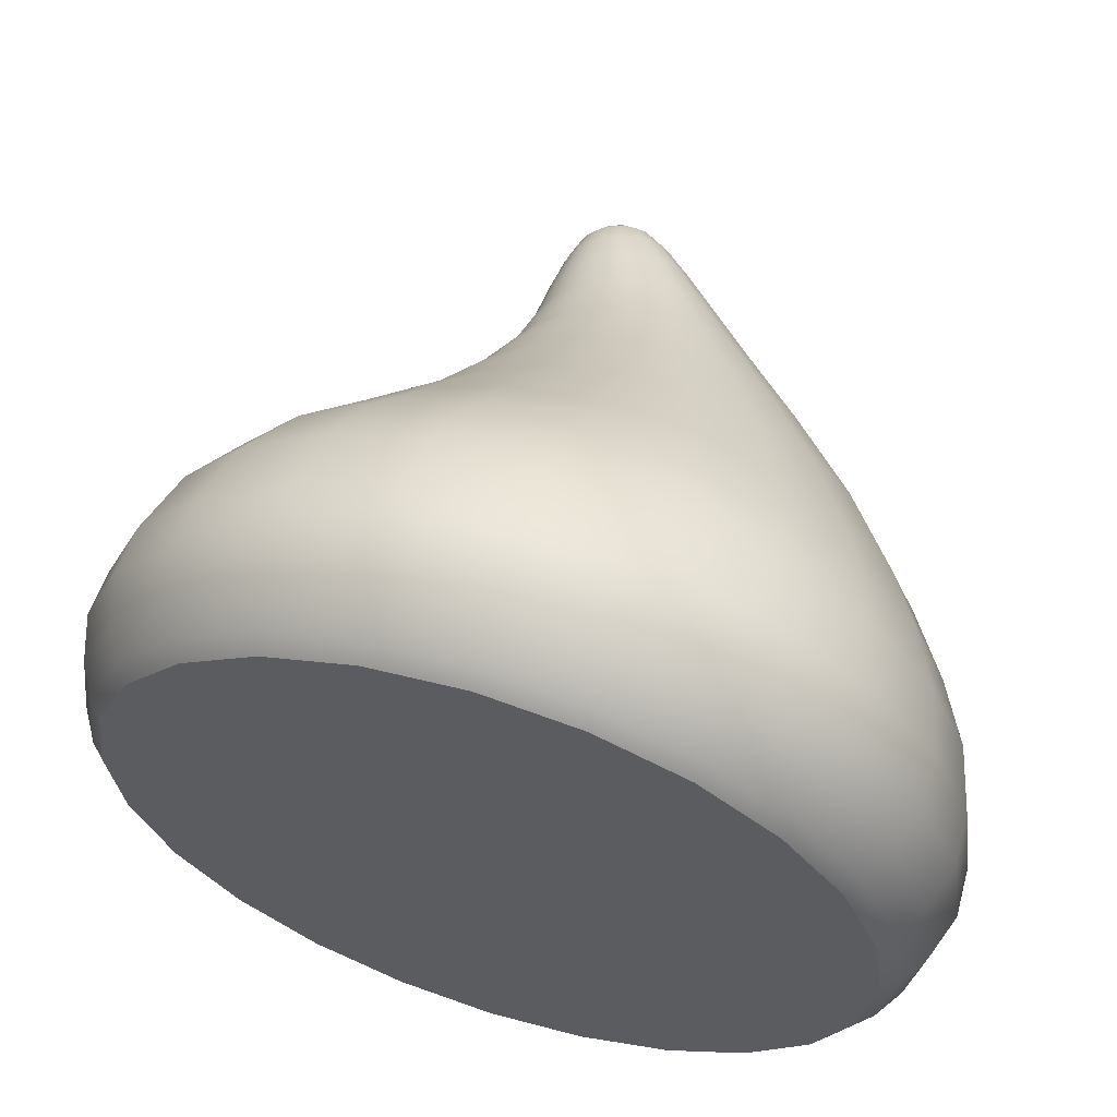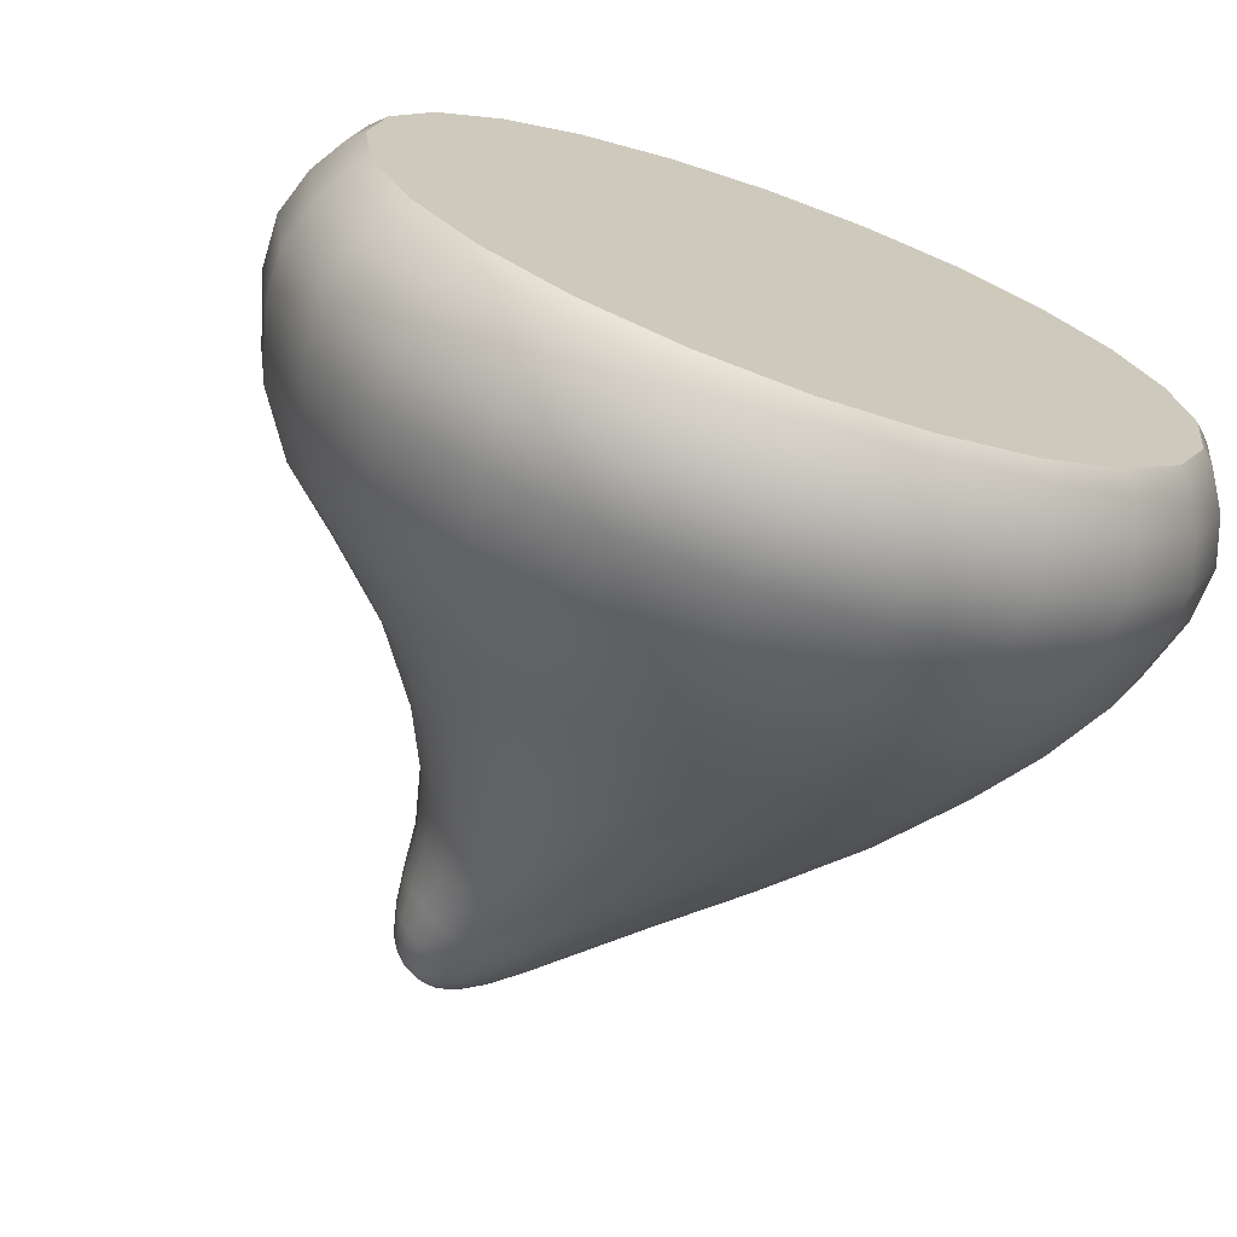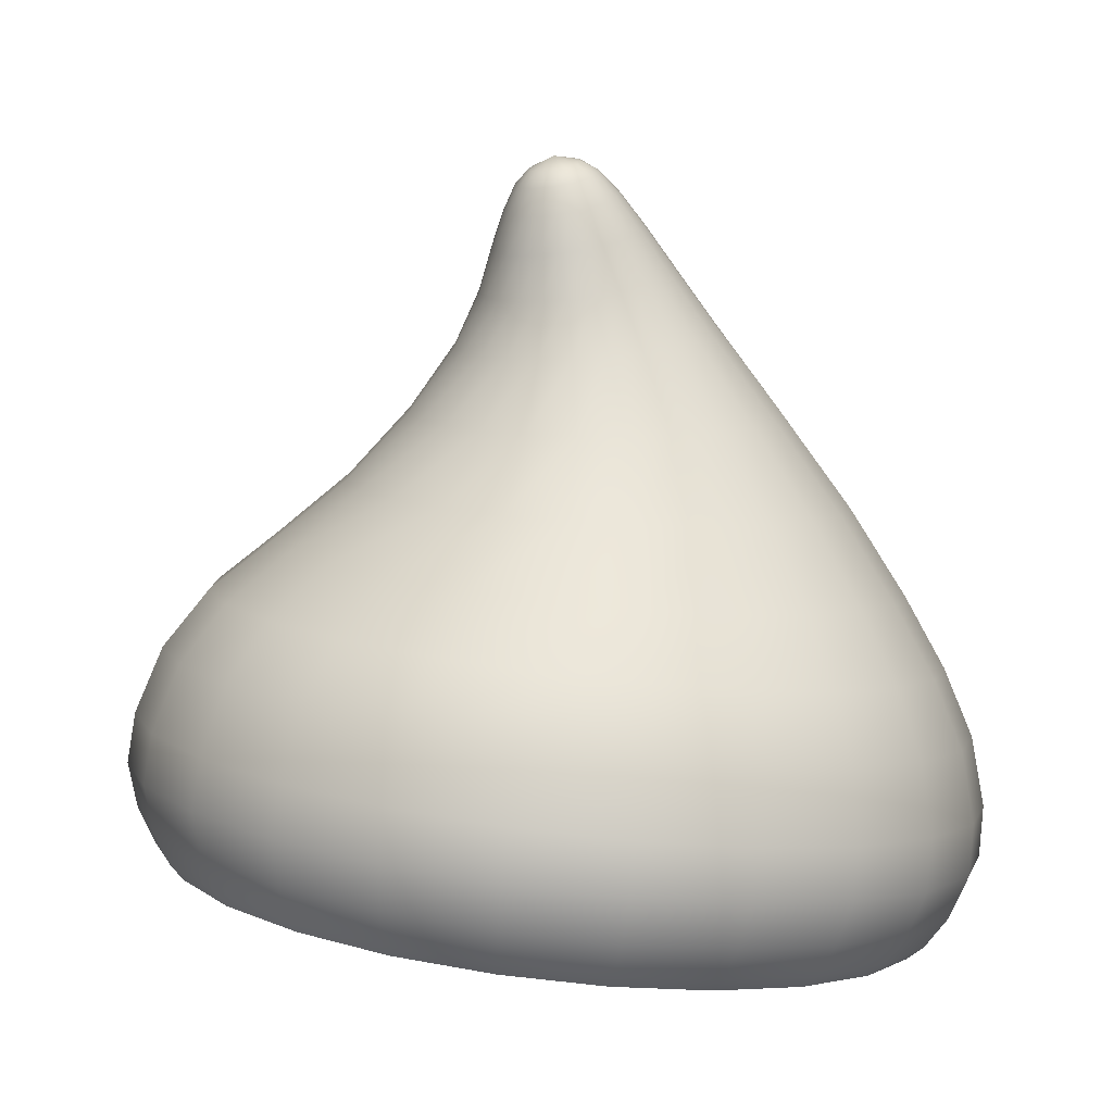
<metadata>
{"format":"obj","ext":"obj","renderer":"f3d","projection":"perspective","resolution":1024,"background":"white","views":[{"elev":61.1,"azim":9.2,"up":"+Z"},{"elev":-70.8,"azim":-28.0,"up":"+Z"},{"elev":11.1,"azim":-38.6,"up":"+Y"}]}
</metadata>
<code>
g default
v 0.9605 0.2024 0.5702
v 1.274 0.1576 0.2533
v 1.389 0.1412 -0.1796
v 1.274 0.1576 -0.6124
v 0.9604 0.2024 -0.9293
v 0.5319 0.2635 -1.045
v 0.1035 0.3246 -0.9292
v -0.2102 0.3693 -0.6123
v -0.3249 0.3857 -0.1795
v -0.2101 0.3693 0.2534
v 0.1036 0.3246 0.5702
v 0.532 0.2635 0.6862
v 0.7135 0.9522 0.08629
v 0.8255 0.9607 -0.02607
v 0.8665 0.9638 -0.1795
v 0.8255 0.9607 -0.333
v 0.7135 0.9522 -0.4454
v 0.5605 0.9404 -0.4865
v 0.4074 0.9285 -0.4453
v 0.2954 0.9197 -0.333
v 0.2544 0.9164 -0.1795
v 0.2954 0.9197 -0.02603
v 0.4074 0.9285 0.08631
v 0.5605 0.9404 0.1274
v 0.5193 1.318 -0.09686
v 0.5537 1.326 -0.1318
v 0.5663 1.328 -0.1795
v 0.5537 1.326 -0.2272
v 0.5193 1.318 -0.2622
v 0.4724 1.308 -0.275
v 0.4254 1.298 -0.2622
v 0.3911 1.291 -0.2272
v 0.3785 1.288 -0.1795
v 0.3911 1.291 -0.1318
v 0.4254 1.298 -0.09686
v 0.4724 1.308 -0.08407
v 0.462 1.358 -0.1795
v -0.3964 -0.02508 -0.682
v -0.03251 -0.07946 -1.05
v 0.4645 -0.1537 -1.185
v 0.9616 -0.228 -1.05
v 1.325 -0.2824 -0.6821
v 1.459 -0.3023 -0.1796
v 1.326 -0.2824 0.323
v 0.9617 -0.228 0.6909
v 0.4647 -0.1537 0.8256
v -0.03241 -0.07946 0.691
v -0.3963 -0.02508 0.3231
v -0.5295 -0.005179 -0.1795
v -0.3102 0.2419 -0.6557
v 0.2998 0.5964 -0.6923
v 0.5948 0.5746 -0.7717
v 0.8899 0.5523 -0.6923
v 1.106 0.5358 -0.4756
v 1.185 0.5298 -0.1796
v 1.106 0.5358 0.1165
v 0.8899 0.5523 0.3333
v 0.5949 0.5746 0.4126
v 0.2998 0.5964 0.3333
v 0.08373 0.6121 0.1166
v 0.004611 0.6177 -0.1795
v 0.08369 0.6121 -0.4756
v 0.3287 1.14 -0.1795
v 0.3523 1.144 -0.2686
v 0.4168 1.156 -0.3339
v 0.5049 1.172 -0.3578
v 0.5929 1.189 -0.3339
v 0.6574 1.201 -0.2687
v 0.681 1.205 -0.1795
v 0.6574 1.201 -0.09041
v 0.593 1.189 -0.02516
v 0.5049 1.172 -0.001278
v 0.4168 1.156 -0.02515
v 0.3523 1.144 -0.09039
v 0.8948 -0.4006 0.6205
v 1.229 -0.4506 0.2824
v 1.352 -0.4689 -0.1796
v 1.229 -0.4506 -0.6415
v 0.8947 -0.4006 -0.9796
v 0.4378 -0.3323 -1.103
v -0.01899 -0.2641 -0.9796
v -0.3534 -0.2141 -0.6414
v -0.4758 -0.1958 -0.1795
v -0.3533 -0.2141 0.2824
v -0.01889 -0.2641 0.6206
v 0.438 -0.3323 0.7443
v 1.338 -0.1649 -0.6795
v 1.424 -0.2972 -0.4396
v 1.415 -0.01586 -0.4259
v 1.471 -0.1847 -0.1796
v 1.424 -0.2972 0.08042
v 1.415 -0.01586 0.06676
v 1.338 -0.1649 0.3204
v 1.167 -0.2587 0.5308
v 1.171 0.02055 0.4935
v 0.9765 -0.1108 0.6863
v 0.7218 -0.1922 0.7908
v 0.7492 0.08361 0.7398
v 0.4821 -0.03688 0.8203
v 0.2075 -0.1153 0.7908
v 0.2619 0.1564 0.7398
v -0.01232 0.03701 0.6864
v -0.2379 -0.04875 0.5308
v -0.1601 0.2195 0.4935
v -0.3743 0.0911 0.3205
v -0.495 -0.01033 0.08053
v -0.4037 0.2559 0.06687
v -0.5068 0.1109 -0.1795
v -0.4951 -0.01033 -0.4395
v -0.4038 0.2559 -0.4258
v 0.03451 0.1904 -1.004
v 0.5054 0.12 -1.132
v 0.9764 0.04964 -1.004
v 1.321 -0.001882 -0.6558
v 1.447 -0.02074 -0.1796
v 1.321 -0.001882 0.2966
v 0.9765 0.04964 0.6452
v 0.5056 0.12 0.7728
v 0.03461 0.1904 0.6453
v -0.3102 0.2419 0.2967
v -0.4364 0.2608 -0.1795
v 0.3686 0.7661 -0.5584
v 0.5869 0.7639 -0.617
v 0.8053 0.7614 -0.5584
v 0.9651 0.7594 -0.3983
v 1.024 0.7586 -0.1796
v 0.9651 0.7594 0.0392
v 0.8053 0.7614 0.1993
v 0.587 0.7639 0.258
v 0.3686 0.7661 0.1994
v 0.2087 0.7674 0.03924
v 0.1502 0.7679 -0.1795
v 0.2087 0.7674 -0.3983
v 0.3521 1.224 -0.1795
v 0.3699 1.228 -0.2471
v 0.4187 1.238 -0.2966
v 0.4853 1.252 -0.3147
v 0.5519 1.266 -0.2966
v 0.6006 1.276 -0.2471
v 0.6185 1.279 -0.1795
v 0.6006 1.276 -0.1119
v 0.5519 1.266 -0.06243
v 0.4853 1.252 -0.0443
v 0.4187 1.238 -0.06242
v 0.3699 1.228 -0.1119
v 0.8731 -0.4303 0.5909
v 1.195 -0.4784 0.2653
v 1.084 -0.4288 0.4733
v 0.6743 -0.3677 0.7123
v 0.4331 -0.3646 0.7101
v 1.313 -0.4961 -0.1796
v 1.32 -0.4642 0.05939
v 1.195 -0.4784 -0.6244
v 1.32 -0.4642 -0.4185
v 0.873 -0.4303 -0.95
v 1.084 -0.4288 -0.8324
v 0.433 -0.3646 -1.069
v 0.6742 -0.3677 -1.071
v -0.00689 -0.2988 -0.9499
v 0.2015 -0.297 -1.071
v -0.3289 -0.2507 -0.6243
v -0.2078 -0.2359 -0.8323
v -0.4468 -0.2331 -0.1795
v -0.4441 -0.2005 -0.4184
v -0.3289 -0.2507 0.2653
v -0.4441 -0.2005 0.0595
v -0.006797 -0.2988 0.591
v -0.2077 -0.2359 0.4734
v 0.2016 -0.297 0.7123
v 1.281 -0.3815 0.306
v 0.9294 -0.3289 0.6614
v 1.41 -0.4007 -0.1796
v 1.281 -0.3815 -0.6651
v 0.9293 -0.3289 -1.021
v 0.4491 -0.2572 -1.151
v -0.03112 -0.1854 -1.02
v -0.3826 -0.1329 -0.665
v -0.5113 -0.1136 -0.1795
v -0.3826 -0.1329 0.3061
v -0.03101 -0.1854 0.6615
v 0.4492 -0.2572 0.7916
v 1.138 0.1771 0.4322
v 1.207 0.3282 0.1921
v 1.012 0.543 0.2389
v 0.9371 0.3603 0.4642
v 1.359 0.1454 0.04435
v 1.306 0.3164 -0.1796
v 1.164 0.5314 -0.0264
v 1.359 0.1454 -0.4035
v 1.207 0.3282 -0.5512
v 1.164 0.5314 -0.3327
v 1.137 0.1771 -0.7913
v 0.937 0.3603 -0.8233
v 1.012 0.543 -0.598
v 0.7536 0.2319 -1.015
v 0.568 0.404 -0.9229
v 0.7475 0.5631 -0.7511
v 0.3103 0.2952 -1.015
v 0.199 0.4474 -0.8233
v 0.4422 0.5859 -0.7511
v -0.07362 0.3499 -0.7913
v -0.07114 0.479 -0.5512
v 0.1778 0.6053 -0.5979
v -0.2953 0.3814 -0.4034
v -0.17 0.4905 -0.1795
v 0.02506 0.6163 -0.3327
v -0.2952 0.3814 0.04445
v -0.0711 0.479 0.1922
v 0.02508 0.6163 -0.02633
v -0.07355 0.3499 0.4323
v 0.1991 0.4474 0.4642
v 0.1778 0.6053 0.2389
v 0.3104 0.2952 0.6562
v 0.5681 0.404 0.5638
v 0.4423 0.5859 0.3921
v 0.7537 0.2319 0.6562
v 0.7476 0.5631 0.3921
v 0.7768 0.957 0.03738
v 0.7277 1.102 -0.06553
v 0.6294 1.195 -0.05357
v 0.6448 1.089 0.01793
v 0.8559 0.963 -0.1001
v 0.758 1.106 -0.1795
v 0.6749 1.204 -0.1334
v 0.8559 0.963 -0.2589
v 0.7277 1.102 -0.2935
v 0.6749 1.204 -0.2256
v 0.7768 0.957 -0.3965
v 0.6448 1.089 -0.377
v 0.6294 1.195 -0.3055
v 0.6396 0.9465 -0.4758
v 0.5315 1.073 -0.4075
v 0.5504 1.181 -0.3516
v 0.4813 0.9342 -0.4758
v 0.4183 1.056 -0.377
v 0.4593 1.164 -0.3516
v 0.3442 0.9235 -0.3964
v 0.3353 1.043 -0.2935
v 0.3804 1.149 -0.3055
v 0.265 0.9173 -0.2589
v 0.305 1.039 -0.1795
v 0.3348 1.141 -0.2256
v 0.265 0.9173 -0.1001
v 0.3354 1.043 -0.06551
v 0.3348 1.141 -0.1334
v 0.3442 0.9235 0.03741
v 0.4183 1.056 0.01795
v 0.3804 1.149 -0.05355
v 0.4813 0.9342 0.1168
v 0.5315 1.073 0.04849
v 0.4593 1.164 -0.007452
v 0.6397 0.9465 0.1168
v 0.5504 1.181 -0.007457
v 0.5403 1.322 -0.1106
v 0.513 1.349 -0.1518
v 0.493 1.345 -0.1315
v 0.5651 1.327 -0.1543
v 0.5203 1.351 -0.1795
v 0.5651 1.327 -0.2047
v 0.513 1.349 -0.2073
v 0.5403 1.322 -0.2484
v 0.493 1.345 -0.2276
v 0.4974 1.313 -0.2737
v 0.4657 1.339 -0.235
v 0.4477 1.302 -0.2736
v 0.4385 1.333 -0.2276
v 0.4048 1.293 -0.2484
v 0.4185 1.328 -0.2072
v 0.38 1.287 -0.2047
v 0.4112 1.327 -0.1795
v 0.38 1.287 -0.1543
v 0.4185 1.328 -0.1518
v 0.4048 1.293 -0.1106
v 0.4385 1.333 -0.1315
v 0.4477 1.302 -0.08539
v 0.4658 1.339 -0.1241
v 0.4974 1.313 -0.08539
v -0.238 -0.04875 -0.8898
v -0.3744 0.0911 -0.6794
v -0.1602 0.2195 -0.8525
v -0.01243 0.03701 -1.045
v 0.2074 -0.1153 -1.15
v 0.2618 0.1564 -1.099
v 0.482 -0.03688 -1.179
v 0.7217 -0.1922 -1.15
v 0.7491 0.08361 -1.099
v 0.9764 -0.1108 -1.045
v 1.167 -0.2587 -0.8899
v 1.171 0.02055 -0.8526
v 1.09 0.3422 0.3457
v 1.28 0.3195 0.0127
v 1.28 0.3195 -0.3718
v 1.089 0.3422 -0.7049
v 0.7589 0.3814 -0.8971
v 0.3771 0.4265 -0.8971
v 0.04646 0.4652 -0.7048
v -0.1444 0.4875 -0.3718
v -0.1444 0.4875 0.01279
v 0.04653 0.4652 0.3458
v 0.3772 0.4265 0.5381
v 0.759 0.3814 0.538
v 0.6916 1.096 -0.0184
v 0.7502 1.105 -0.1206
v 0.7502 1.105 -0.2385
v 0.6916 1.096 -0.3407
v 0.5901 1.081 -0.3996
v 0.4729 1.064 -0.3996
v 0.3714 1.049 -0.3406
v 0.3129 1.04 -0.2385
v 0.3129 1.04 -0.1205
v 0.3715 1.049 -0.01838
v 0.4729 1.064 0.04059
v 0.5901 1.081 0.04059
v 0.5107 1.345 -0.1345
v 0.5269 1.348 -0.163
v 0.5269 1.348 -0.196
v 0.5107 1.345 -0.2245
v 0.4826 1.339 -0.241
v 0.4502 1.332 -0.241
v 0.4222 1.326 -0.2245
v 0.406 1.322 -0.196
v 0.406 1.322 -0.163
v 0.4222 1.326 -0.1345
v 0.4503 1.332 -0.118
v 0.4826 1.339 -0.118
v -0.2168 0.06756 -0.8861
v 0.2262 0.001346 -1.145
v 0.7378 -0.07511 -1.145
v 1.181 -0.1413 -0.8861
v 1.437 -0.1795 -0.4382
v 1.437 -0.1795 0.07905
v 1.181 -0.1413 0.527
v 0.7379 -0.07511 0.7857
v 0.2263 0.001346 0.7857
v -0.2167 0.06756 0.5271
v -0.4725 0.1058 0.07916
v -0.4726 0.1058 -0.4381
v 0.474 0.7651 -0.6019
v 0.6999 0.7626 -0.6019
v 0.8955 0.7603 -0.4887
v 1.008 0.7588 -0.2927
v 1.009 0.7588 -0.06639
v 0.8956 0.7603 0.1296
v 0.7 0.7626 0.2428
v 0.474 0.7651 0.2428
v 0.2783 0.7669 0.1297
v 0.1653 0.7678 -0.06634
v 0.1653 0.7678 -0.2927
v 0.2783 0.7669 -0.4887
v 0.3567 1.225 -0.2145
v 0.3911 1.232 -0.2751
v 0.4508 1.245 -0.31
v 0.5197 1.259 -0.3101
v 0.5794 1.271 -0.2751
v 0.6139 1.278 -0.2145
v 0.6139 1.278 -0.1446
v 0.5794 1.271 -0.08397
v 0.5198 1.259 -0.04899
v 0.4508 1.245 -0.04899
v 0.3912 1.232 -0.08396
v 0.3567 1.225 -0.1445
v 1.055 -0.4575 0.4491
v 0.6607 -0.3986 0.6793
v 1.282 -0.4915 0.05055
v 1.282 -0.4915 -0.4097
v 1.055 -0.4575 -0.8082
v 0.6606 -0.3986 -1.038
v 0.2054 -0.3306 -1.038
v -0.1887 -0.2717 -0.8082
v -0.4163 -0.2376 -0.4096
v -0.4163 -0.2376 0.05065
v -0.1887 -0.2717 0.4492
v 0.2056 -0.3306 0.6793
v 1.128 -0.3586 0.5067
v 1.376 -0.3957 0.07161
v 1.376 -0.3957 -0.4308
v 1.128 -0.3586 -0.8658
v 0.6975 -0.2943 -1.117
v 0.2007 -0.22 -1.117
v -0.2296 -0.1557 -0.8657
v -0.478 -0.1186 -0.4306
v -0.478 -0.1186 0.07172
v -0.2295 -0.1557 0.5068
v 0.2008 -0.22 0.7579
v 0.6976 -0.2943 0.7579
v 0.4331 -0.3646 -0.1795
g FoodShortLLowerArm
f 1 182 290 185
f 182 2 183 290
f 290 183 56 184
f 185 290 184 57
f 2 186 291 183
f 186 3 187 291
f 291 187 55 188
f 183 291 188 56
f 3 189 292 187
f 189 4 190 292
f 292 190 54 191
f 187 292 191 55
f 4 192 293 190
f 192 5 193 293
f 293 193 53 194
f 190 293 194 54
f 5 195 294 193
f 195 6 196 294
f 294 196 52 197
f 193 294 197 53
f 6 198 295 196
f 198 7 199 295
f 295 199 51 200
f 196 295 200 52
f 7 201 296 199
f 201 8 202 296
f 296 202 62 203
f 199 296 203 51
f 8 204 297 202
f 204 9 205 297
f 297 205 61 206
f 202 297 206 62
f 9 207 298 205
f 207 10 208 298
f 298 208 60 209
f 205 298 209 61
f 10 210 299 208
f 210 11 211 299
f 299 211 59 212
f 208 299 212 60
f 11 213 300 211
f 213 12 214 300
f 300 214 58 215
f 211 300 215 59
f 12 216 301 214
f 216 1 185 301
f 301 185 57 217
f 214 301 217 58
f 13 218 302 221
f 218 14 219 302
f 302 219 70 220
f 221 302 220 71
f 14 222 303 219
f 222 15 223 303
f 303 223 69 224
f 219 303 224 70
f 15 225 304 223
f 225 16 226 304
f 304 226 68 227
f 223 304 227 69
f 16 228 305 226
f 228 17 229 305
f 305 229 67 230
f 226 305 230 68
f 17 231 306 229
f 231 18 232 306
f 306 232 66 233
f 229 306 233 67
f 18 234 307 232
f 234 19 235 307
f 307 235 65 236
f 232 307 236 66
f 19 237 308 235
f 237 20 238 308
f 308 238 64 239
f 235 308 239 65
f 20 240 309 238
f 240 21 241 309
f 309 241 63 242
f 238 309 242 64
f 21 243 310 241
f 243 22 244 310
f 310 244 74 245
f 241 310 245 63
f 22 246 311 244
f 246 23 247 311
f 311 247 73 248
f 244 311 248 74
f 23 249 312 247
f 249 24 250 312
f 312 250 72 251
f 247 312 251 73
f 24 252 313 250
f 252 13 221 313
f 313 221 71 253
f 250 313 253 72
f 25 254 314 256
f 26 255 314 254
f 37 256 314 255
f 26 257 315 255
f 27 258 315 257
f 37 255 315 258
f 27 259 316 258
f 28 260 316 259
f 37 258 316 260
f 28 261 317 260
f 29 262 317 261
f 37 260 317 262
f 29 263 318 262
f 30 264 318 263
f 37 262 318 264
f 30 265 319 264
f 31 266 319 265
f 37 264 319 266
f 31 267 320 266
f 32 268 320 267
f 37 266 320 268
f 32 269 321 268
f 33 270 321 269
f 37 268 321 270
f 33 271 322 270
f 34 272 322 271
f 37 270 322 272
f 34 273 323 272
f 35 274 323 273
f 37 272 323 274
f 35 275 324 274
f 36 276 324 275
f 37 274 324 276
f 36 277 325 276
f 25 256 325 277
f 37 276 325 256
f 39 278 326 281
f 278 38 279 326
f 326 279 50 280
f 281 326 280 111
f 40 282 327 284
f 282 39 281 327
f 327 281 111 283
f 284 327 283 112
f 41 285 328 287
f 285 40 284 328
f 328 284 112 286
f 287 328 286 113
f 42 288 329 87
f 288 41 287 329
f 329 287 113 289
f 87 329 289 114
f 43 88 330 90
f 88 42 87 330
f 330 87 114 89
f 90 330 89 115
f 44 91 331 93
f 91 43 90 331
f 331 90 115 92
f 93 331 92 116
f 45 94 332 96
f 94 44 93 332
f 332 93 116 95
f 96 332 95 117
f 46 97 333 99
f 97 45 96 333
f 333 96 117 98
f 99 333 98 118
f 47 100 334 102
f 100 46 99 334
f 334 99 118 101
f 102 334 101 119
f 48 103 335 105
f 103 47 102 335
f 335 102 119 104
f 105 335 104 120
f 49 106 336 108
f 106 48 105 336
f 336 105 120 107
f 108 336 107 121
f 38 109 337 279
f 109 49 108 337
f 337 108 121 110
f 279 337 110 50
f 280 50 8 201
f 111 280 201 7
f 283 111 7 198
f 112 283 198 6
f 286 112 6 195
f 113 286 195 5
f 289 113 5 192
f 114 289 192 4
f 89 114 4 189
f 115 89 189 3
f 92 115 3 186
f 116 92 186 2
f 95 116 2 182
f 117 95 182 1
f 98 117 1 216
f 118 98 216 12
f 101 118 12 213
f 119 101 213 11
f 104 119 11 210
f 120 104 210 10
f 107 120 10 207
f 121 107 207 9
f 110 121 9 204
f 50 110 204 8
f 52 200 338 123
f 200 51 122 338
f 338 122 19 234
f 123 338 234 18
f 53 197 339 124
f 197 52 123 339
f 339 123 18 231
f 124 339 231 17
f 54 194 340 125
f 194 53 124 340
f 340 124 17 228
f 125 340 228 16
f 55 191 341 126
f 191 54 125 341
f 341 125 16 225
f 126 341 225 15
f 56 188 342 127
f 188 55 126 342
f 342 126 15 222
f 127 342 222 14
f 57 184 343 128
f 184 56 127 343
f 343 127 14 218
f 128 343 218 13
f 58 217 344 129
f 217 57 128 344
f 344 128 13 252
f 129 344 252 24
f 59 215 345 130
f 215 58 129 345
f 345 129 24 249
f 130 345 249 23
f 60 212 346 131
f 212 59 130 346
f 346 130 23 246
f 131 346 246 22
f 61 209 347 132
f 209 60 131 347
f 347 131 22 243
f 132 347 243 21
f 62 206 348 133
f 206 61 132 348
f 348 132 21 240
f 133 348 240 20
f 51 203 349 122
f 203 62 133 349
f 349 133 20 237
f 122 349 237 19
f 64 242 350 135
f 242 63 134 350
f 350 134 33 269
f 135 350 269 32
f 65 239 351 136
f 239 64 135 351
f 351 135 32 267
f 136 351 267 31
f 66 236 352 137
f 236 65 136 352
f 352 136 31 265
f 137 352 265 30
f 67 233 353 138
f 233 66 137 353
f 353 137 30 263
f 138 353 263 29
f 68 230 354 139
f 230 67 138 354
f 354 138 29 261
f 139 354 261 28
f 69 227 355 140
f 227 68 139 355
f 355 139 28 259
f 140 355 259 27
f 70 224 356 141
f 224 69 140 356
f 356 140 27 257
f 141 356 257 26
f 71 220 357 142
f 220 70 141 357
f 357 141 26 254
f 142 357 254 25
f 72 253 358 143
f 253 71 142 358
f 358 142 25 277
f 143 358 277 36
f 73 251 359 144
f 251 72 143 359
f 359 143 36 275
f 144 359 275 35
f 74 248 360 145
f 248 73 144 360
f 360 144 35 273
f 145 360 273 34
f 63 245 361 134
f 245 74 145 361
f 361 145 34 271
f 134 361 271 33
f 75 146 362 148
f 148 362 147 76
f 146 75 149 363
f 363 149 86 150
f 76 147 364 152
f 152 364 151 77
f 77 151 365 154
f 154 365 153 78
f 78 153 366 156
f 156 366 155 79
f 79 155 367 158
f 158 367 157 80
f 80 157 368 160
f 160 368 159 81
f 81 159 369 162
f 162 369 161 82
f 82 161 370 164
f 164 370 163 83
f 83 163 371 166
f 166 371 165 84
f 84 165 372 168
f 168 372 167 85
f 85 167 373 169
f 169 373 150 86
f 75 148 374 171
f 148 76 170 374
f 374 170 44 94
f 171 374 94 45
f 76 152 375 170
f 152 77 172 375
f 375 172 43 91
f 170 375 91 44
f 77 154 376 172
f 154 78 173 376
f 376 173 42 88
f 172 376 88 43
f 78 156 377 173
f 156 79 174 377
f 377 174 41 288
f 173 377 288 42
f 79 158 378 174
f 158 80 175 378
f 378 175 40 285
f 174 378 285 41
f 80 160 379 175
f 160 81 176 379
f 379 176 39 282
f 175 379 282 40
f 81 162 380 176
f 162 82 177 380
f 380 177 38 278
f 176 380 278 39
f 82 164 381 177
f 164 83 178 381
f 381 178 49 109
f 177 381 109 38
f 83 166 382 178
f 166 84 179 382
f 382 179 48 106
f 178 382 106 49
f 84 168 383 179
f 168 85 180 383
f 383 180 47 103
f 179 383 103 48
f 85 169 384 180
f 169 86 181 384
f 384 181 46 100
f 180 384 100 47
f 86 149 385 181
f 149 75 171 385
f 385 171 45 97
f 181 385 97 46
f 362 146 386
f 147 362 386
f 146 363 386
f 363 150 386
f 364 147 386
f 151 364 386
f 365 151 386
f 153 365 386
f 366 153 386
f 155 366 386
f 367 155 386
f 157 367 386
f 368 157 386
f 159 368 386
f 369 159 386
f 161 369 386
f 370 161 386
f 163 370 386
f 371 163 386
f 165 371 386
f 372 165 386
f 167 372 386
f 373 167 386
f 150 373 386

</code>
